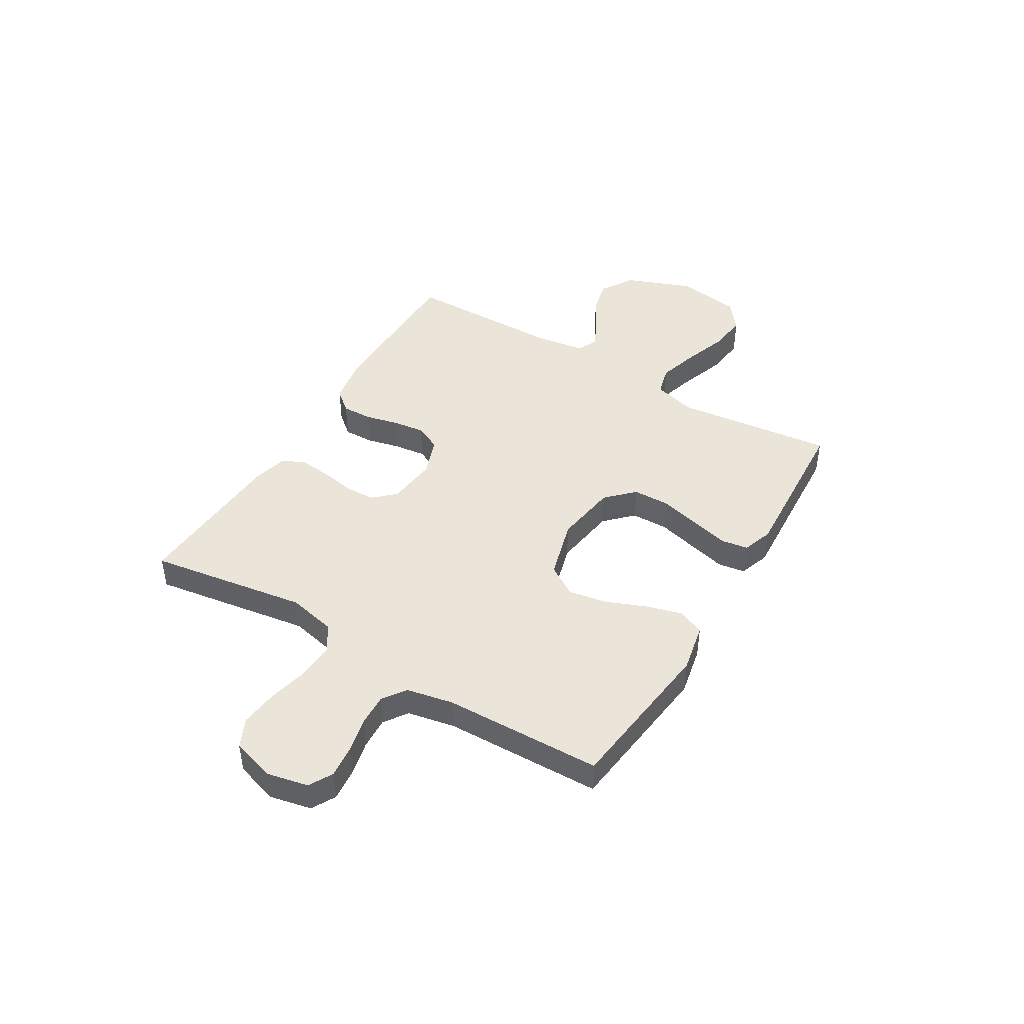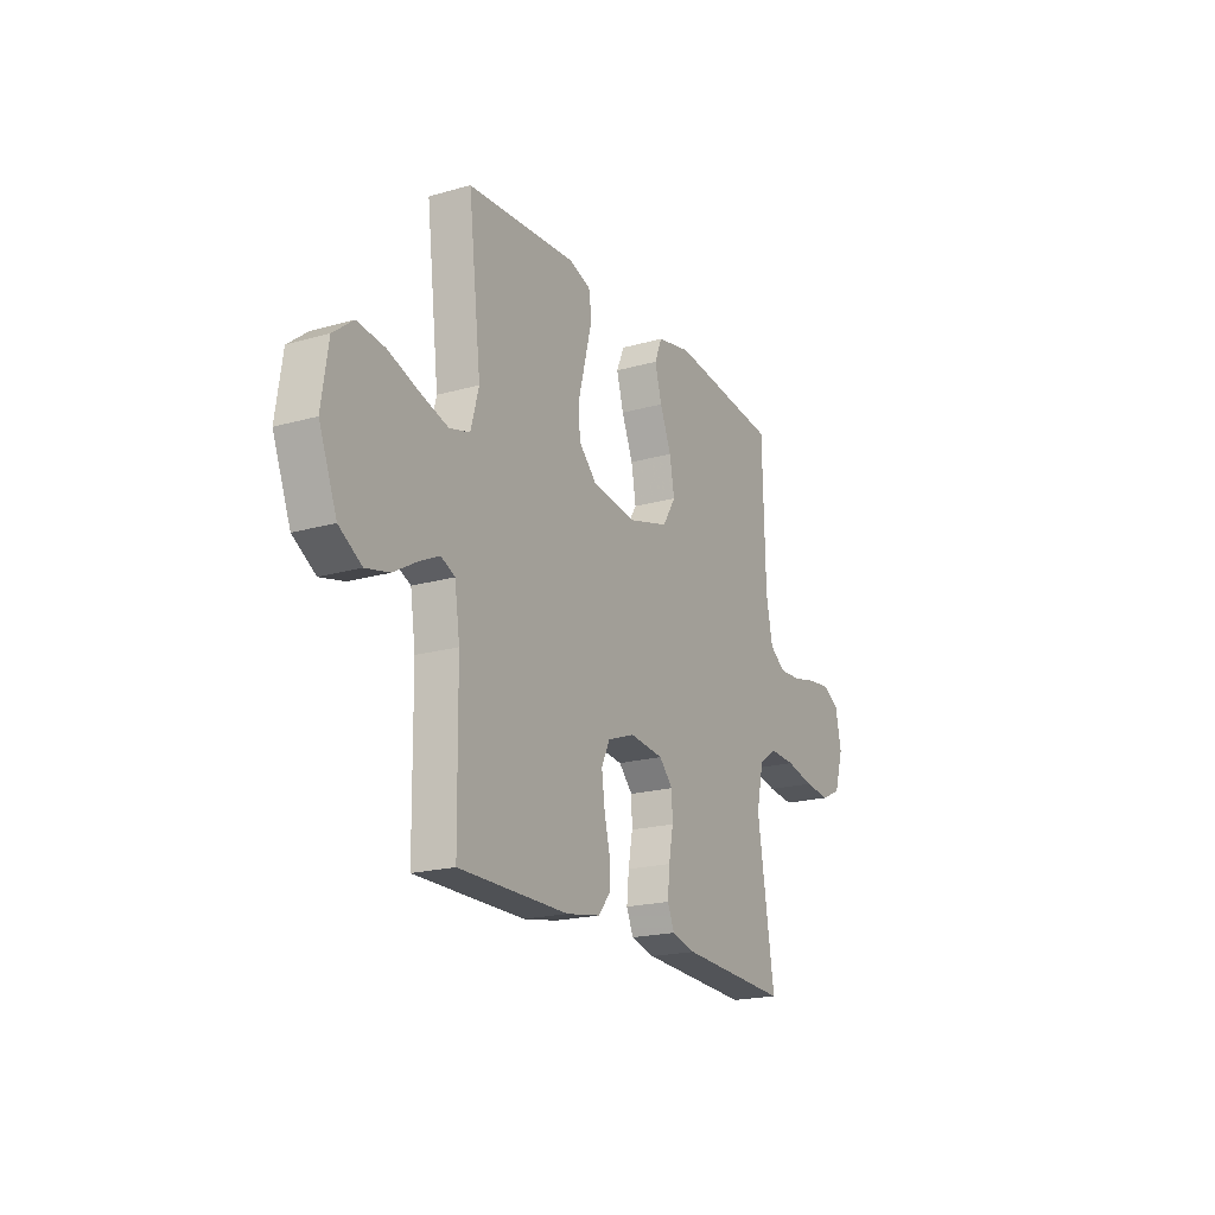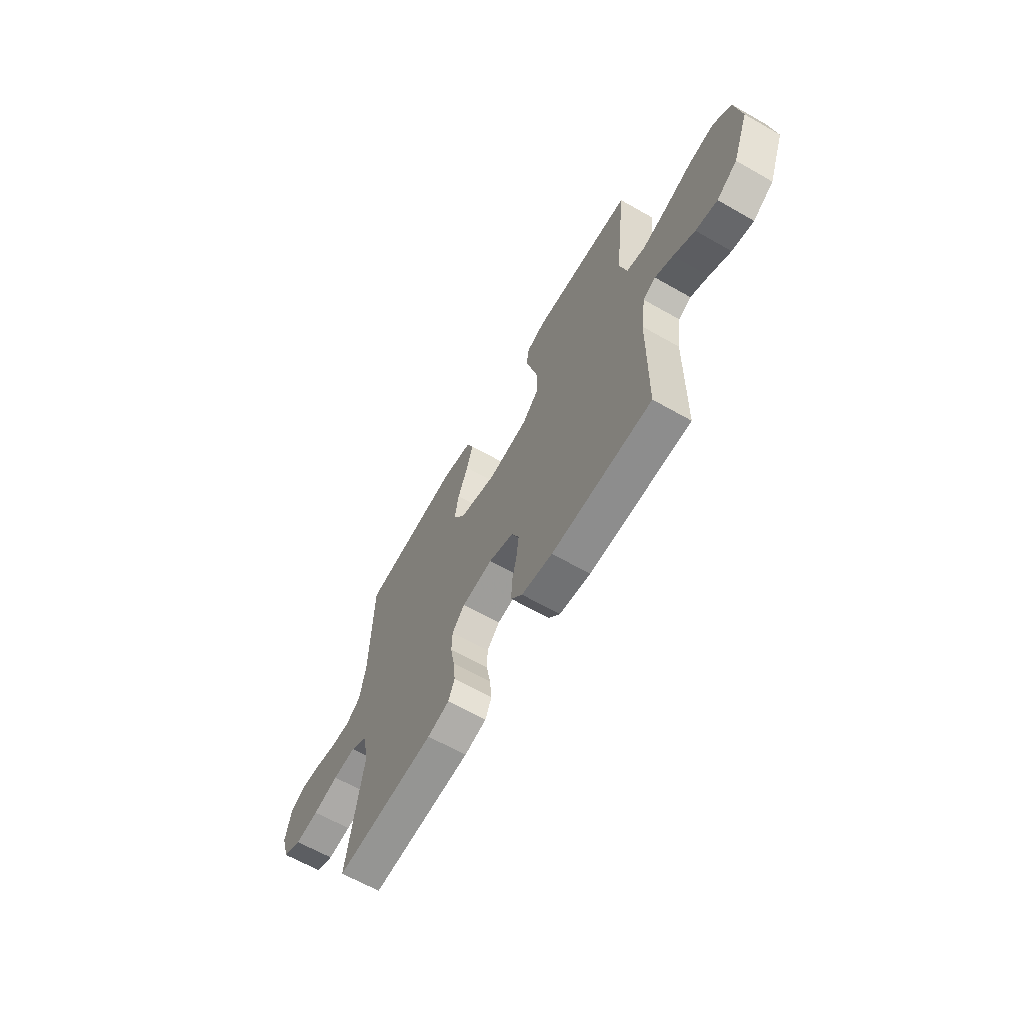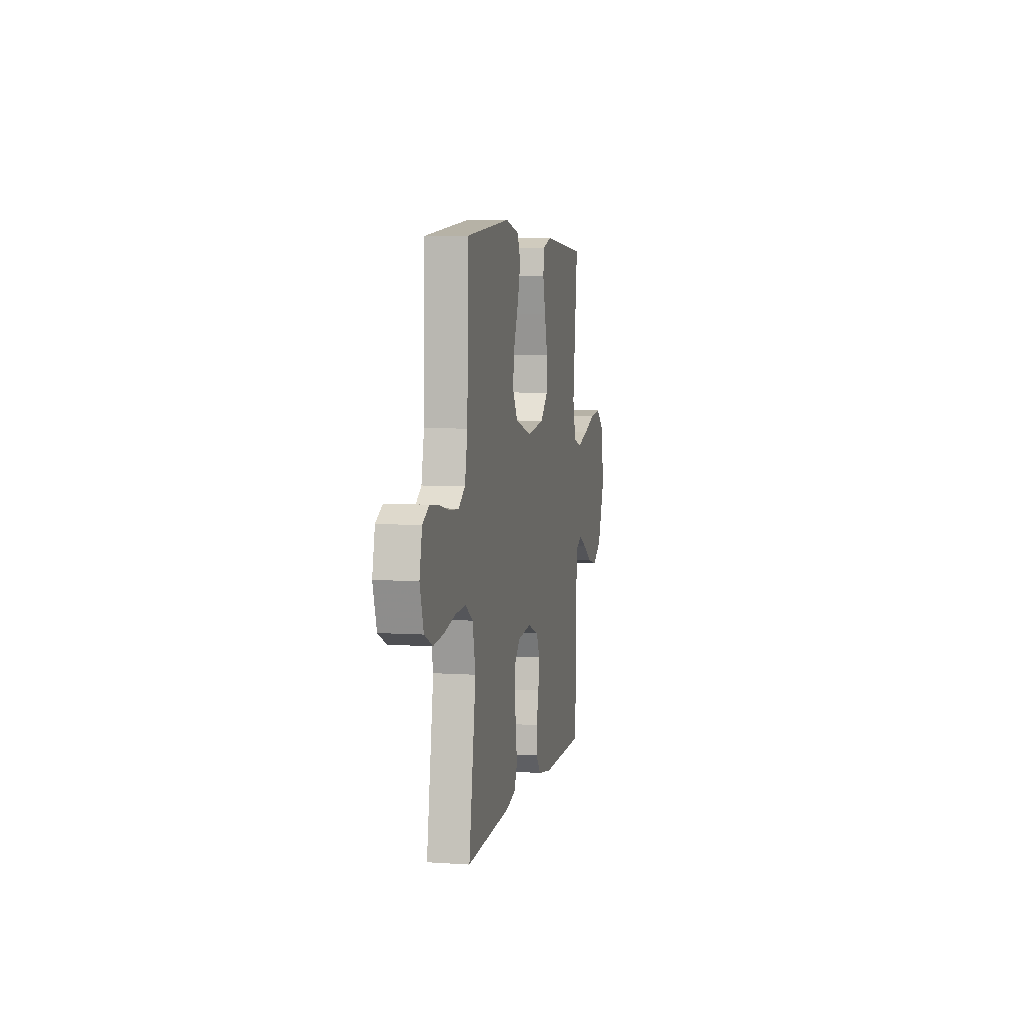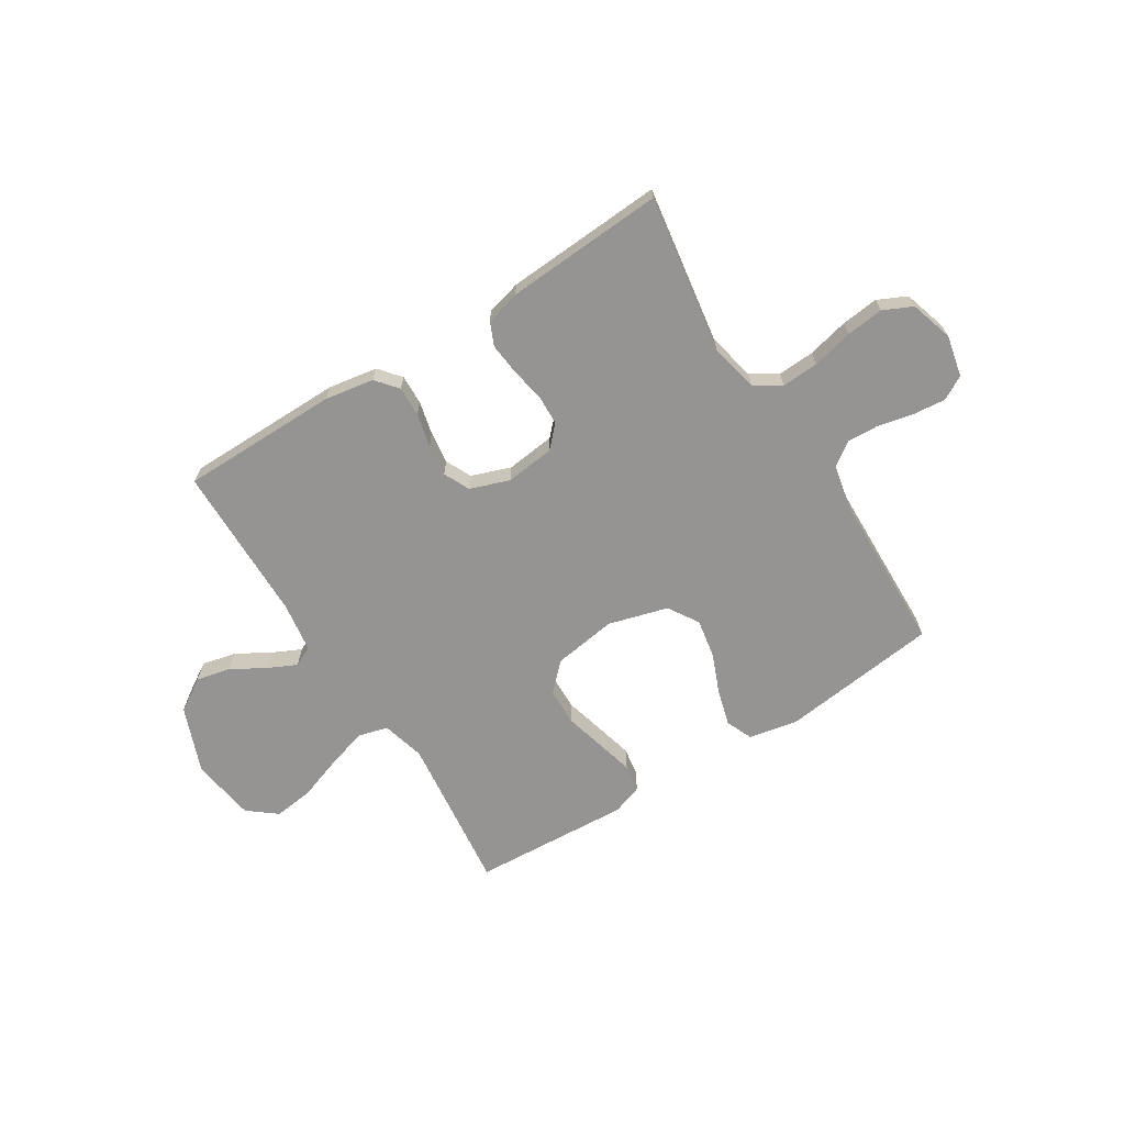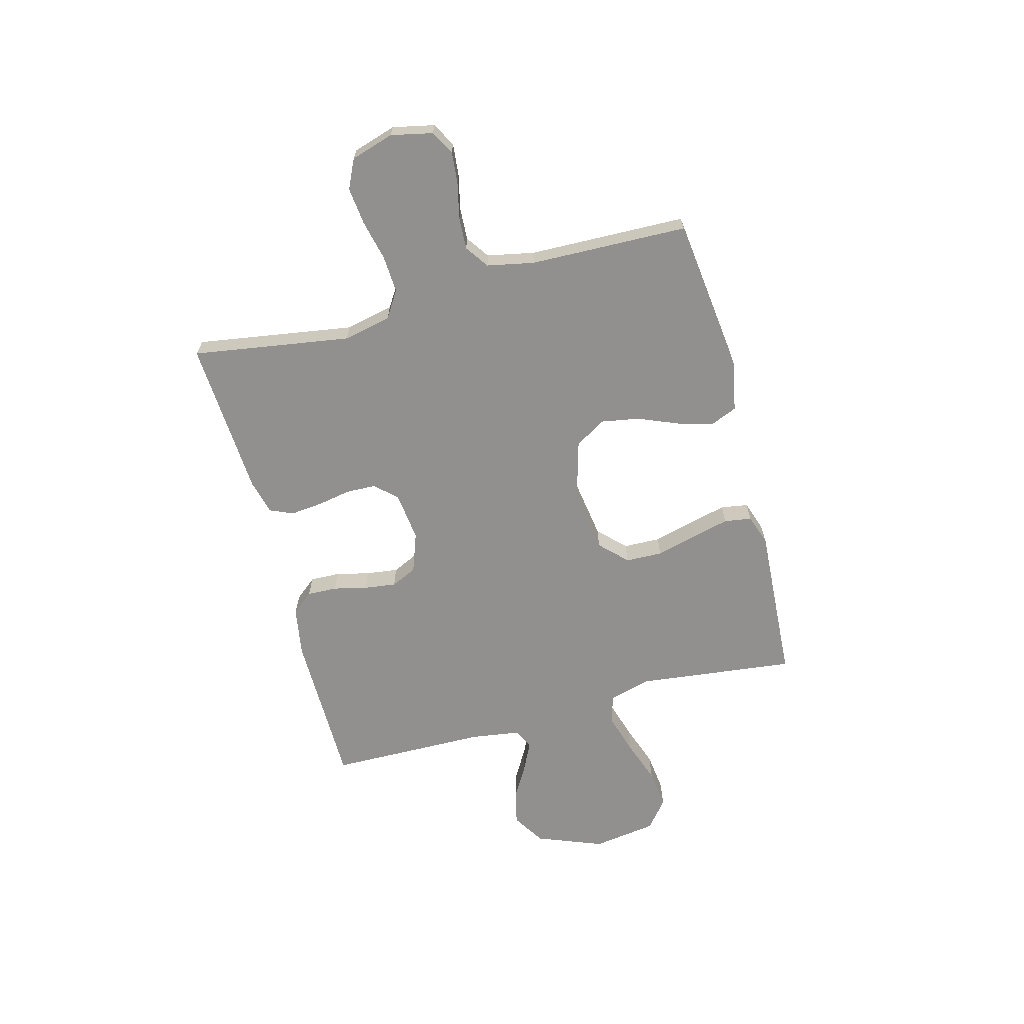
<metadata>
{"format":"obj","ext":"obj","renderer":"f3d","projection":"perspective","resolution":1024,"background":"white","views":[{"elev":44.9,"azim":-59.0,"up":"+Y"},{"elev":-19.7,"azim":117.9,"up":"+Z"},{"elev":-64.2,"azim":60.1,"up":"+Z"},{"elev":5.7,"azim":-78.5,"up":"+Z"},{"elev":-67.1,"azim":-147.8,"up":"+Y"},{"elev":-65.7,"azim":-75.1,"up":"+Y"}]}
</metadata>
<code>
v -0.5 0.07 0.5
v -0.2 0.07 0.536
v -0.107 0.07 0.517
v -0.086 0.07 0.467
v -0.105 0.07 0.399
v -0.136 0.07 0.323
v -0.149 0.07 0.25
v -0.113 0.07 0.192
v 0 0.07 0.16
v 0.12 0.07 0.178
v 0.17 0.07 0.228
v 0.172 0.07 0.298
v 0.152 0.07 0.375
v 0.134 0.07 0.446
v 0.142 0.07 0.498
v 0.2 0.07 0.518
v 0.5 0.07 0.5
v 0.465 0.07 0.2
v 0.487 0.07 0.119
v 0.543 0.07 0.104
v 0.62 0.07 0.127
v 0.703 0.07 0.156
v 0.778 0.07 0.165
v 0.832 0.07 0.122
v 0.85 0.07 0
v 0.801 0.07 -0.126
v 0.739 0.07 -0.165
v 0.674 0.07 -0.15
v 0.61 0.07 -0.113
v 0.556 0.07 -0.087
v 0.518 0.07 -0.105
v 0.504 0.07 -0.2
v 0.5 0.07 -0.5
v 0.2 0.07 -0.502
v 0.107 0.07 -0.486
v 0.073 0.07 -0.445
v 0.075 0.07 -0.388
v 0.09 0.07 -0.325
v 0.098 0.07 -0.264
v 0.075 0.07 -0.215
v 0 0.07 -0.188
v -0.093 0.07 -0.199
v -0.131 0.07 -0.239
v -0.133 0.07 -0.296
v -0.121 0.07 -0.361
v -0.115 0.07 -0.421
v -0.134 0.07 -0.465
v -0.2 0.07 -0.482
v -0.5 0.07 -0.5
v -0.453 0.07 -0.2
v -0.473 0.07 -0.109
v -0.523 0.07 -0.077
v -0.593 0.07 -0.081
v -0.67 0.07 -0.099
v -0.741 0.07 -0.107
v -0.796 0.07 -0.081
v -0.821 0.07 0
v -0.804 0.07 0.079
v -0.759 0.07 0.104
v -0.698 0.07 0.098
v -0.631 0.07 0.083
v -0.57 0.07 0.08
v -0.526 0.07 0.111
v -0.508 0.07 0.2
v -0.5 0 0.5
v -0.2 0 0.536
v -0.107 0 0.517
v -0.086 0 0.467
v -0.105 0 0.399
v -0.136 0 0.323
v -0.149 0 0.25
v -0.113 0 0.192
v 0 0 0.16
v 0.12 0 0.178
v 0.17 0 0.228
v 0.172 0 0.298
v 0.152 0 0.375
v 0.134 0 0.446
v 0.142 0 0.498
v 0.2 0 0.518
v 0.5 0 0.5
v 0.465 0 0.2
v 0.487 0 0.119
v 0.543 0 0.104
v 0.62 0 0.127
v 0.703 0 0.156
v 0.778 0 0.165
v 0.832 0 0.122
v 0.85 0 0
v 0.801 0 -0.126
v 0.739 0 -0.165
v 0.674 0 -0.15
v 0.61 0 -0.113
v 0.556 0 -0.087
v 0.518 0 -0.105
v 0.504 0 -0.2
v 0.5 0 -0.5
v 0.2 0 -0.502
v 0.107 0 -0.486
v 0.073 0 -0.445
v 0.075 0 -0.388
v 0.09 0 -0.325
v 0.098 0 -0.264
v 0.075 0 -0.215
v 0 0 -0.188
v -0.093 0 -0.199
v -0.131 0 -0.239
v -0.133 0 -0.296
v -0.121 0 -0.361
v -0.115 0 -0.421
v -0.134 0 -0.465
v -0.2 0 -0.482
v -0.5 0 -0.5
v -0.453 0 -0.2
v -0.473 0 -0.109
v -0.523 0 -0.077
v -0.593 0 -0.081
v -0.67 0 -0.099
v -0.741 0 -0.107
v -0.796 0 -0.081
v -0.821 0 0
v -0.804 0 0.079
v -0.759 0 0.104
v -0.698 0 0.098
v -0.631 0 0.083
v -0.57 0 0.08
v -0.526 0 0.111
v -0.508 0 0.2
f 59 60 61
f 58 59 61
f 57 58 61
f 56 57 61
f 55 56 61
f 54 55 61
f 53 54 61
f 52 53 61 62
f 51 52 62 63
f 48 49 50
f 47 48 50
f 46 47 50
f 45 46 50
f 44 45 50
f 43 44 50 51
f 51 63 64
f 43 51 64
f 42 43 64
f 36 37 38
f 35 36 38
f 34 35 38
f 33 34 38
f 32 33 38
f 31 32 38 39
f 30 31 39 40
f 27 28 29
f 26 27 29
f 25 26 29
f 24 25 29
f 23 24 29
f 22 23 29
f 21 22 29
f 20 21 29 30
f 30 40 41
f 20 30 41
f 19 20 41
f 16 17 18
f 15 16 18
f 14 15 18
f 13 14 18
f 12 13 18
f 11 12 18 19
f 4 5 6
f 3 4 6
f 2 3 6
f 1 2 6
f 64 1 6
f 64 6 7
f 42 64 7 8
f 19 41 42
f 11 19 42
f 10 11 42
f 9 10 42
f 8 9 42
f 125 124 123
f 125 123 122
f 125 122 121
f 125 121 120
f 125 120 119
f 125 119 118
f 125 118 117
f 126 125 117 116
f 127 126 116 115
f 114 113 112
f 114 112 111
f 114 111 110
f 114 110 109
f 114 109 108
f 115 114 108 107
f 128 127 115
f 128 115 107
f 128 107 106
f 102 101 100
f 102 100 99
f 102 99 98
f 102 98 97
f 102 97 96
f 103 102 96 95
f 104 103 95 94
f 93 92 91
f 93 91 90
f 93 90 89
f 93 89 88
f 93 88 87
f 93 87 86
f 93 86 85
f 94 93 85 84
f 105 104 94
f 105 94 84
f 105 84 83
f 82 81 80
f 82 80 79
f 82 79 78
f 82 78 77
f 82 77 76
f 83 82 76 75
f 70 69 68
f 70 68 67
f 70 67 66
f 70 66 65
f 70 65 128
f 71 70 128
f 72 71 128 106
f 106 105 83
f 106 83 75
f 106 75 74
f 106 74 73
f 106 73 72
f 1 65 66 2
f 2 66 67 3
f 3 67 68 4
f 4 68 69 5
f 5 69 70 6
f 6 70 71 7
f 7 71 72 8
f 8 72 73 9
f 9 73 74 10
f 10 74 75 11
f 11 75 76 12
f 12 76 77 13
f 13 77 78 14
f 14 78 79 15
f 15 79 80 16
f 16 80 81 17
f 17 81 82 18
f 18 82 83 19
f 19 83 84 20
f 20 84 85 21
f 21 85 86 22
f 22 86 87 23
f 23 87 88 24
f 24 88 89 25
f 25 89 90 26
f 26 90 91 27
f 27 91 92 28
f 28 92 93 29
f 29 93 94 30
f 30 94 95 31
f 31 95 96 32
f 32 96 97 33
f 33 97 98 34
f 34 98 99 35
f 35 99 100 36
f 36 100 101 37
f 37 101 102 38
f 38 102 103 39
f 39 103 104 40
f 40 104 105 41
f 41 105 106 42
f 42 106 107 43
f 43 107 108 44
f 44 108 109 45
f 45 109 110 46
f 46 110 111 47
f 47 111 112 48
f 48 112 113 49
f 49 113 114 50
f 50 114 115 51
f 51 115 116 52
f 52 116 117 53
f 53 117 118 54
f 54 118 119 55
f 55 119 120 56
f 56 120 121 57
f 57 121 122 58
f 58 122 123 59
f 59 123 124 60
f 60 124 125 61
f 61 125 126 62
f 62 126 127 63
f 63 127 128 64
f 64 128 65 1

</code>
